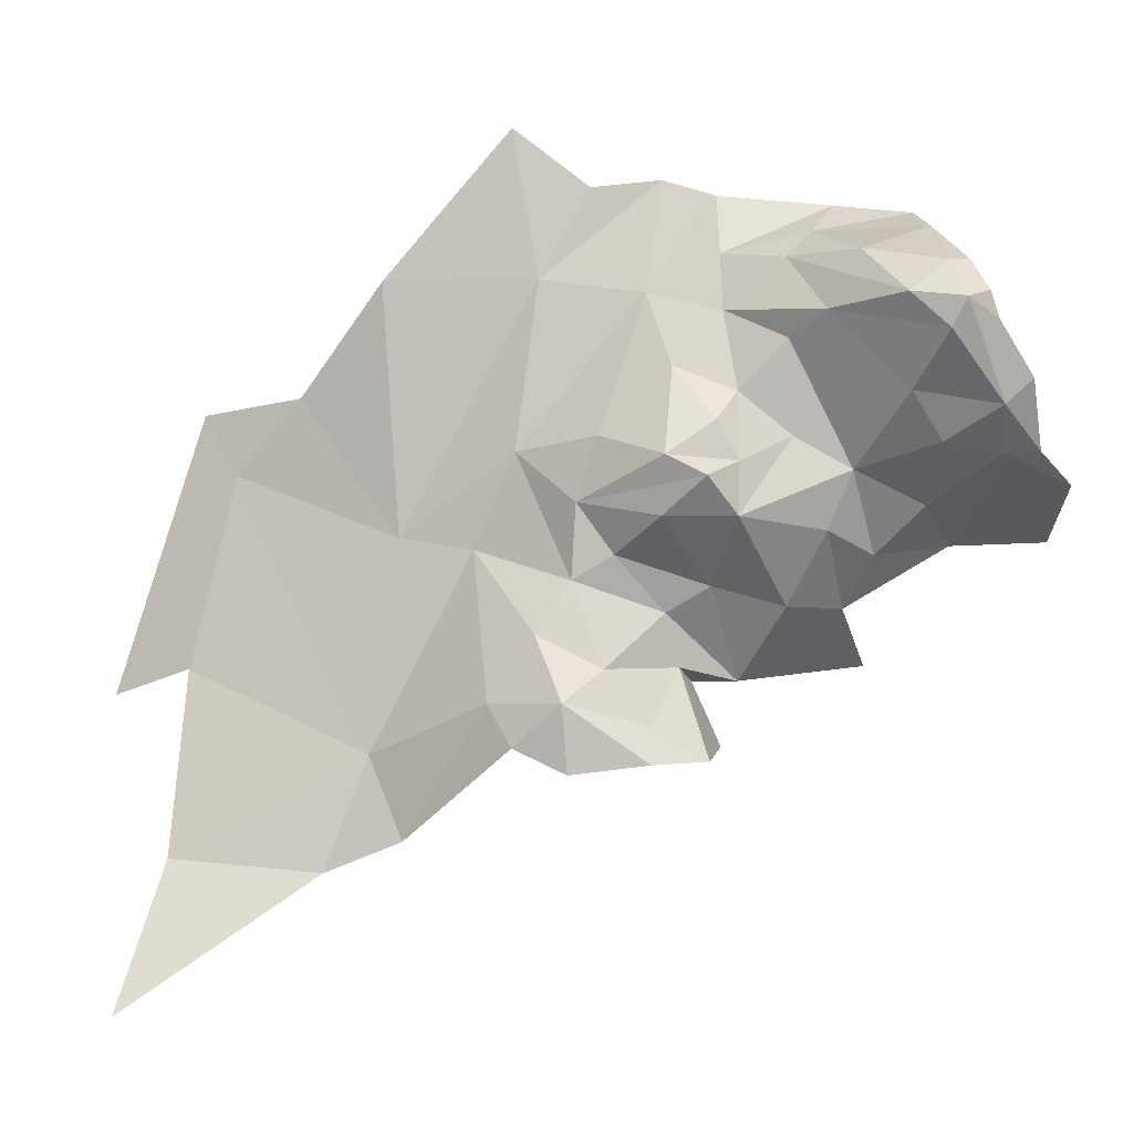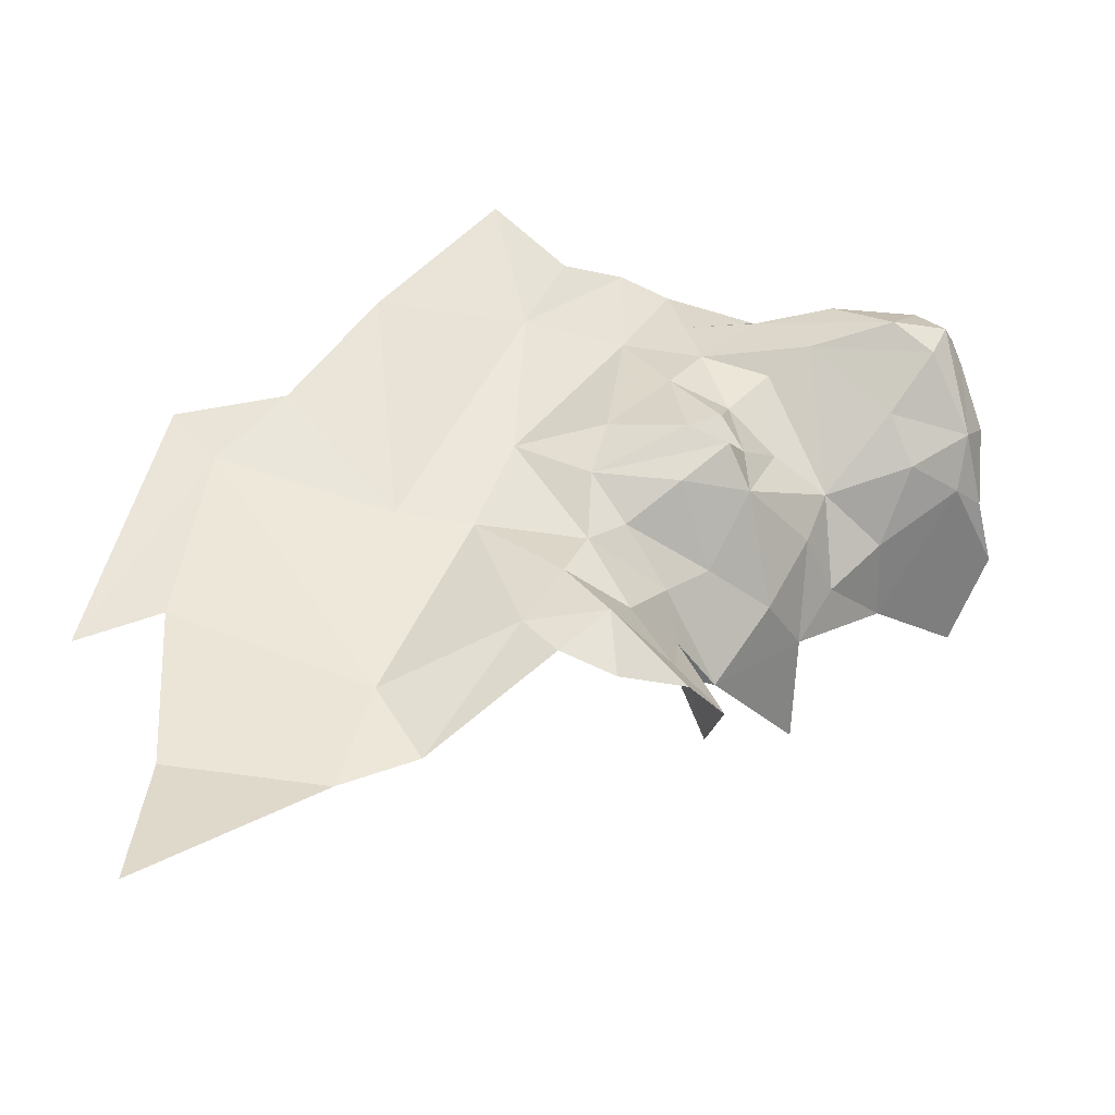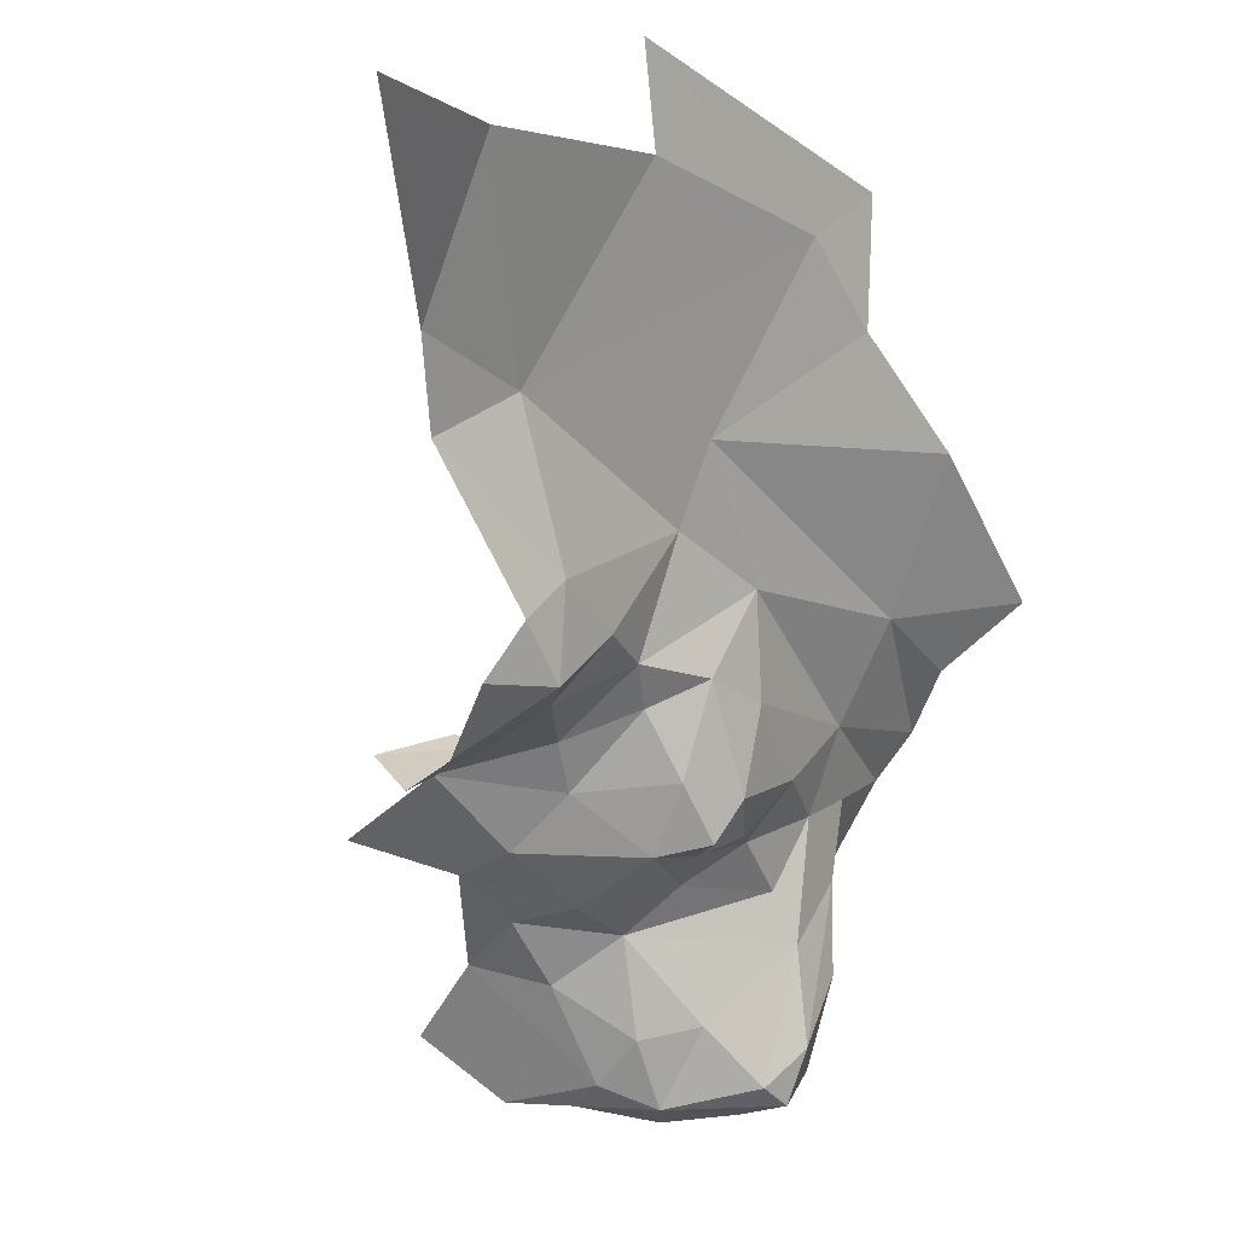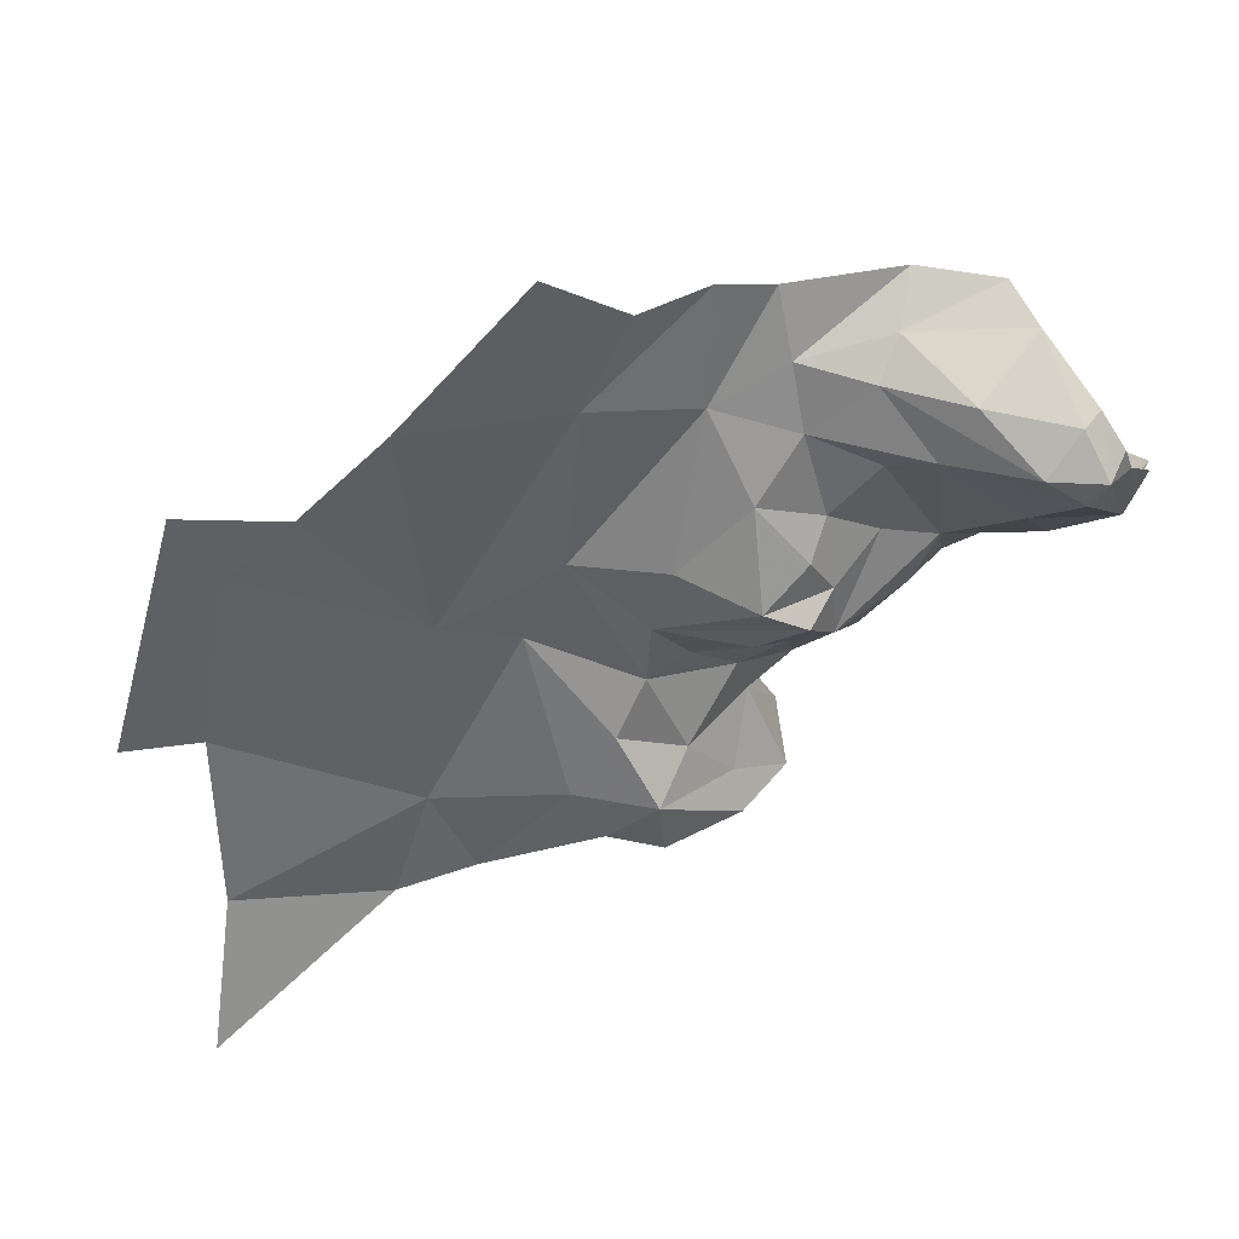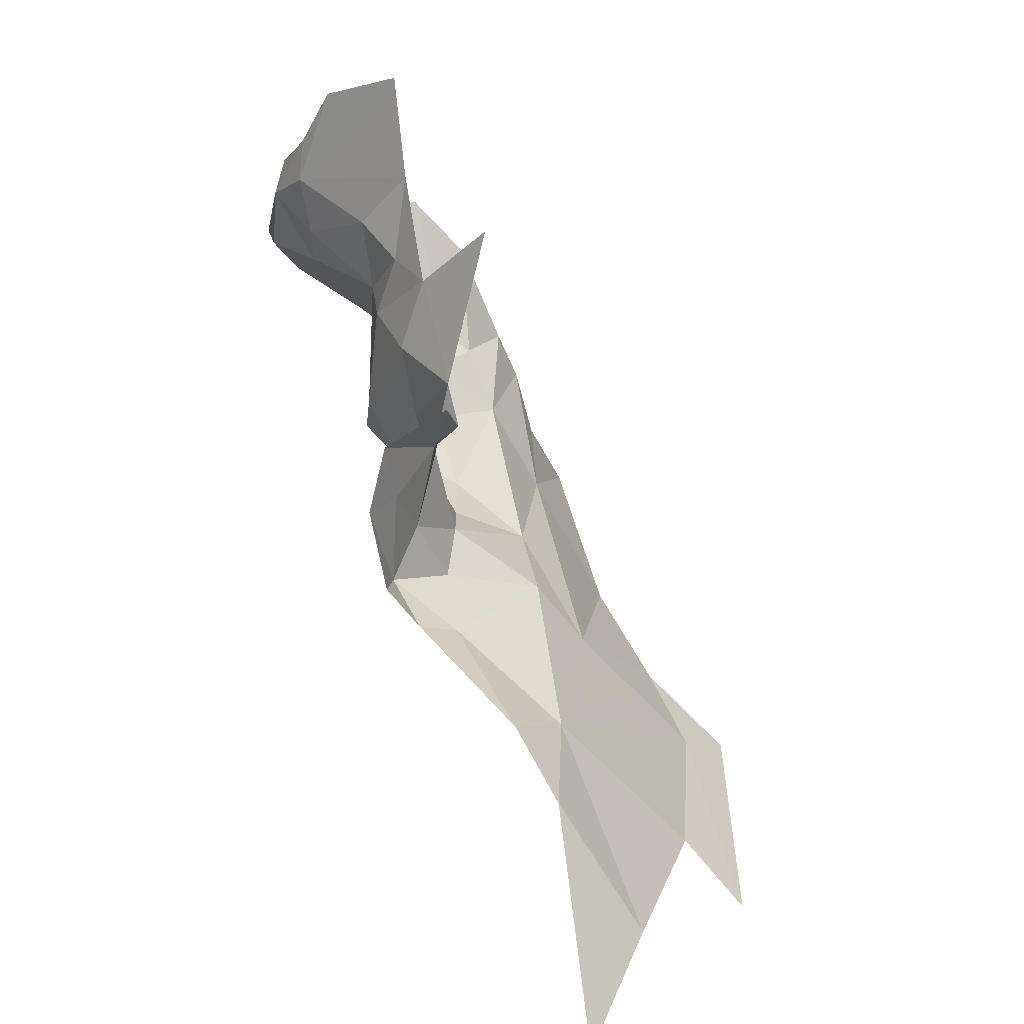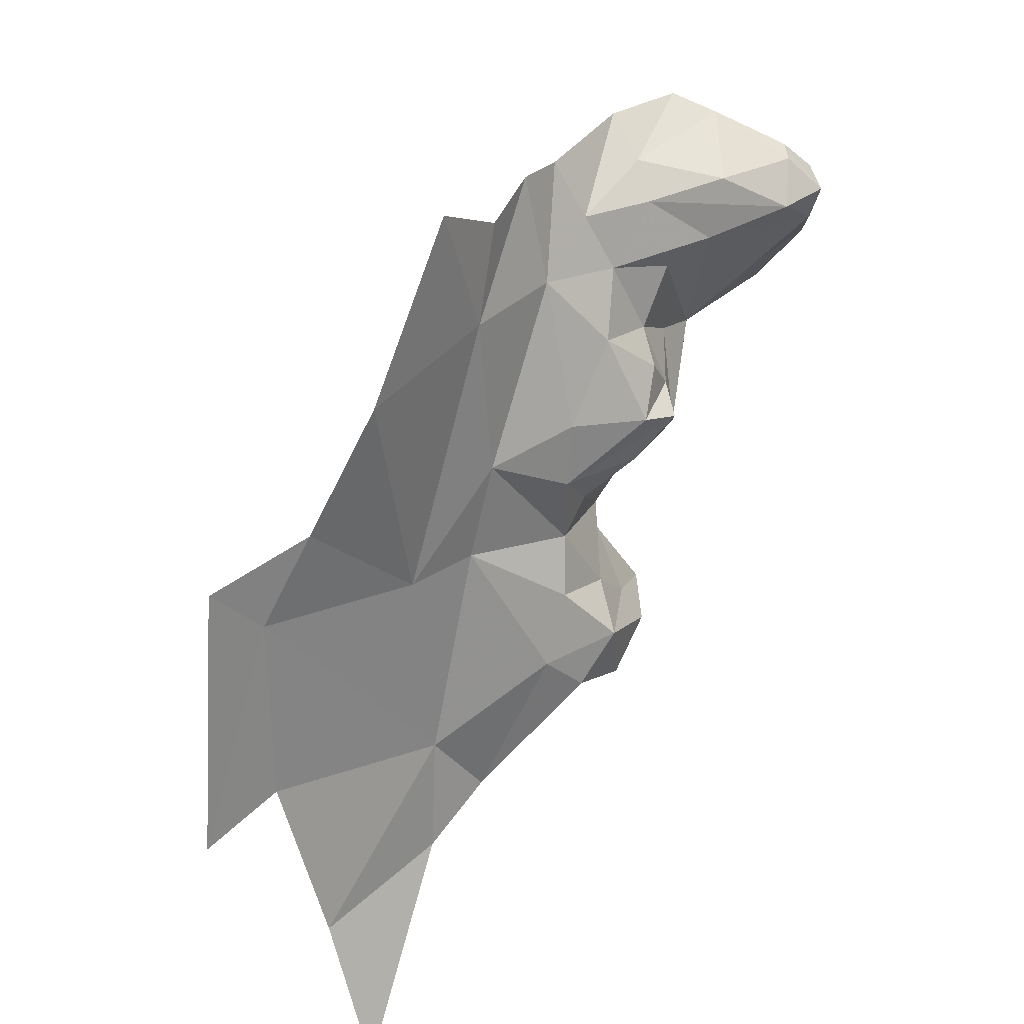
<metadata>
{"format":"obj","ext":"obj","renderer":"f3d","projection":"perspective","resolution":1024,"background":"white","views":[{"elev":5.0,"azim":-45.6,"up":"+Z"},{"elev":-26.7,"azim":-69.4,"up":"+Z"},{"elev":-13.5,"azim":-122.5,"up":"+Y"},{"elev":55.3,"azim":-63.4,"up":"+Z"},{"elev":-79.5,"azim":64.6,"up":"+Z"},{"elev":45.8,"azim":-104.9,"up":"+Z"}]}
</metadata>
<code>
v -5.834 8.224 0.9876
v -5.809 8.197 0.9367
v -5.805 8.139 0.9772
v -5.648 8.033 1.019
v -5.689 8.074 1.051
v -5.759 8.082 0.9773
v -5.754 8.282 1.293
v -5.802 8.344 1.352
v -5.799 8.31 1.203
v -5.623 7.893 1.19
v -5.658 7.892 1.184
v -5.617 7.887 1.163
v -5.606 7.888 1.084
v -5.576 7.909 1.037
v -5.537 7.894 1.037
v -5.695 8.076 1.145
v -5.7 8.235 1.301
v -5.738 8.222 1.189
v -5.665 8.195 1.285
v -5.835 8.307 1.034
v -5.896 8.41 0.946
v -5.862 8.338 0.9365
v -5.838 8.227 0.912
v -5.585 7.993 0.9831
v -5.601 8.043 0.9329
v -5.763 8.108 1.068
v -5.728 8.111 1.095
v -5.765 8.162 1.119
v -5.625 7.945 1.048
v -5.792 8.092 1.017
v -5.75 8.09 1.029
v -5.616 7.922 1.219
v -5.641 7.927 1.219
v -5.683 7.941 1.189
v -5.668 8.01 1.23
v -5.666 8.05 0.9603
v -5.604 8.08 0.8776
v -5.714 8.143 1.172
v -5.656 7.957 1.097
v -5.584 7.992 1.253
v -5.559 8.033 1.267
v -5.638 8.096 1.248
v -5.427 7.961 0.9402
v -5.517 8.016 0.9385
v -5.476 7.9 1.002
v -5.809 8.131 1.036
v -5.814 8.214 1.051
v -5.678 8.094 1.223
v -5.69 8.168 1.227
v -5.588 8.109 1.275
v -5.679 8.089 0.8847
v -5.665 7.906 1.155
v -5.693 8.03 1.173
v -5.89 8.439 1.201
v -5.57 7.88 1.108
v -5.74 8.133 0.9059
v -5.991 8.419 0.6203
v -6.077 8.555 0.6285
v -6.163 8.533 0.4874
v -5.966 8.577 1.004
v -6.021 8.588 0.8103
v -5.944 8.402 0.7345
v -5.913 8.266 0.7958
v -5.966 8.627 1.065
v -6.053 8.67 0.7794
v -5.918 8.228 0.7568
v -5.947 8.351 0.6546
v -5.93 8.518 1.084
v -5.752 8.164 0.8251
v -5.837 8.184 0.8294
v -5.809 8.149 0.7746
v -5.828 8.13 0.7415
v -5.894 8.184 0.8022
v -5.892 8.179 0.7335
v -5.719 8.177 0.8069
v -5.683 8.148 0.8068
v -5.765 8.17 0.8792
v -5.699 8.156 0.7422
v -5.761 8.116 0.7388
v -5.878 8.237 0.8617
v -5.524 8.116 0.8105
f 1 2 3
f 4 5 6
f 7 8 9
f 10 11 12
f 13 14 15
f 4 16 5
f 17 18 19
f 20 21 22
f 20 22 23
f 24 4 25
f 26 27 28
f 14 13 29
f 30 3 6
f 30 6 31
f 11 32 33
f 11 33 34
f 33 35 34
f 1 20 23
f 1 23 2
f 7 9 17
f 36 37 25
f 36 25 4
f 26 31 27
f 28 27 38
f 39 4 29
f 39 29 13
f 40 41 42
f 43 14 44
f 45 15 14
f 46 26 28
f 46 28 47
f 48 35 42
f 48 42 49
f 42 50 49
f 48 49 38
f 1 46 47
f 51 37 36
f 36 4 6
f 52 13 11
f 52 11 34
f 53 38 16
f 53 16 4
f 9 54 21
f 9 21 20
f 11 10 32
f 33 32 40
f 1 30 46
f 47 28 18
f 12 13 55
f 24 29 4
f 33 40 35
f 53 48 38
f 16 38 27
f 6 5 31
f 52 34 53
f 15 55 13
f 45 14 43
f 1 47 20
f 30 1 3
f 6 3 56
f 24 14 29
f 4 39 53
f 26 46 31
f 27 31 5
f 9 18 17
f 42 35 40
f 42 41 50
f 53 39 52
f 39 13 52
f 53 34 48
f 14 24 44
f 48 34 35
f 20 47 18
f 57 58 59
f 27 5 16
f 51 6 56
f 60 61 62
f 62 63 22
f 64 65 60
f 51 36 6
f 56 3 2
f 9 20 18
f 66 63 67
f 65 61 60
f 19 18 49
f 13 12 11
f 54 68 21
f 44 24 25
f 46 30 31
f 18 28 38
f 50 19 49
f 62 58 57
f 21 62 22
f 9 8 54
f 49 18 38
f 44 25 37
f 69 70 71
f 72 71 73
f 72 73 74
f 69 75 76
f 77 70 69
f 76 77 69
f 78 75 69
f 77 76 56
f 71 72 79
f 78 69 79
f 63 66 73
f 58 62 61
f 67 62 57
f 67 63 62
f 80 23 22
f 51 76 37
f 62 21 60
f 77 2 23
f 77 23 70
f 77 56 2
f 81 37 76
f 66 74 73
f 63 73 80
f 71 79 69
f 71 70 73
f 80 22 63
f 76 51 56
f 23 80 70
f 60 68 64
f 60 21 68
f 73 70 80

</code>
